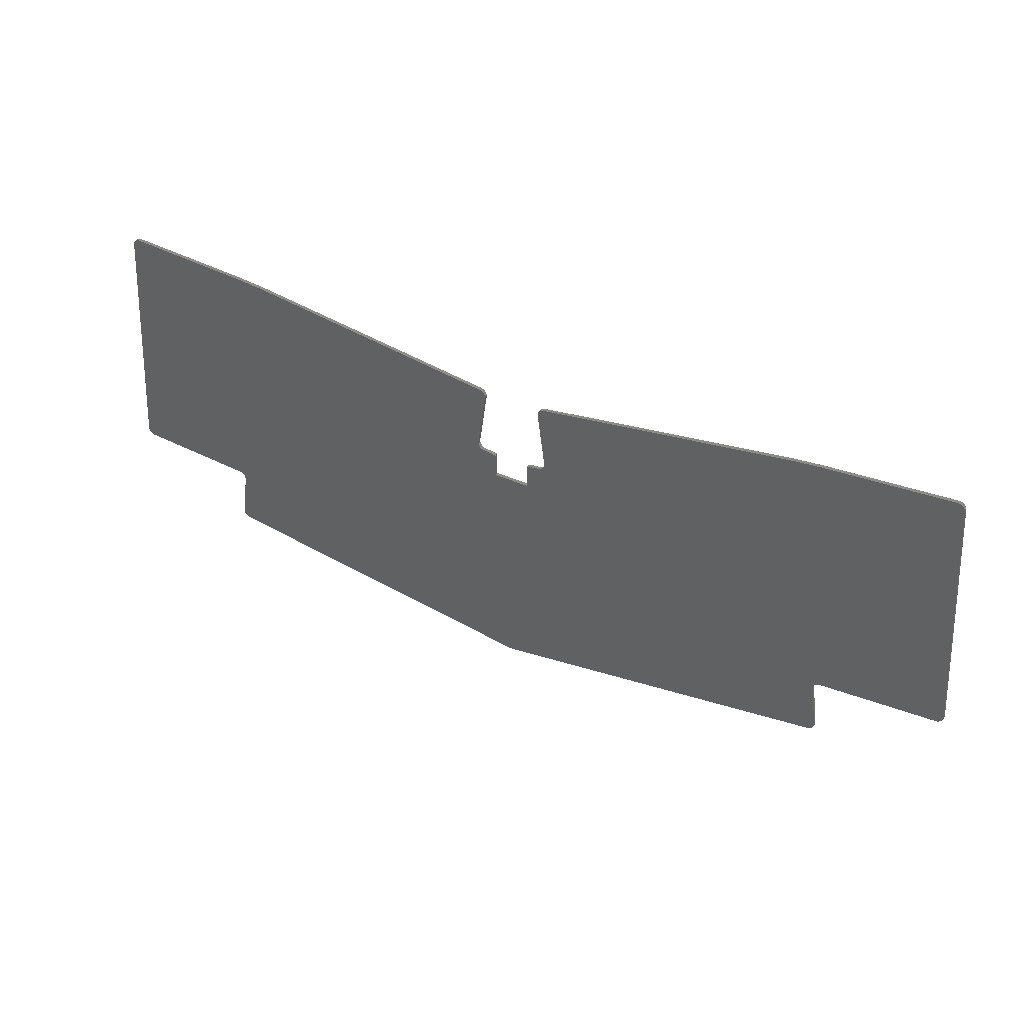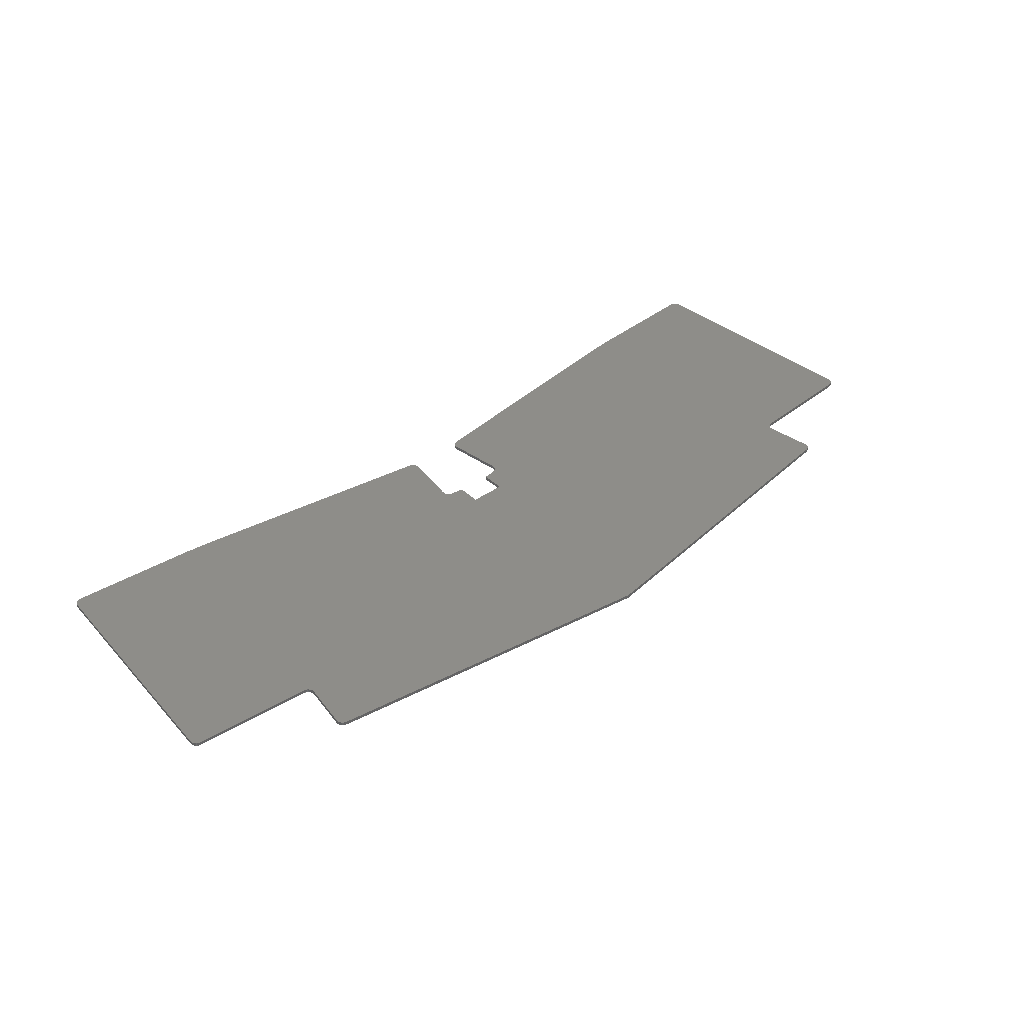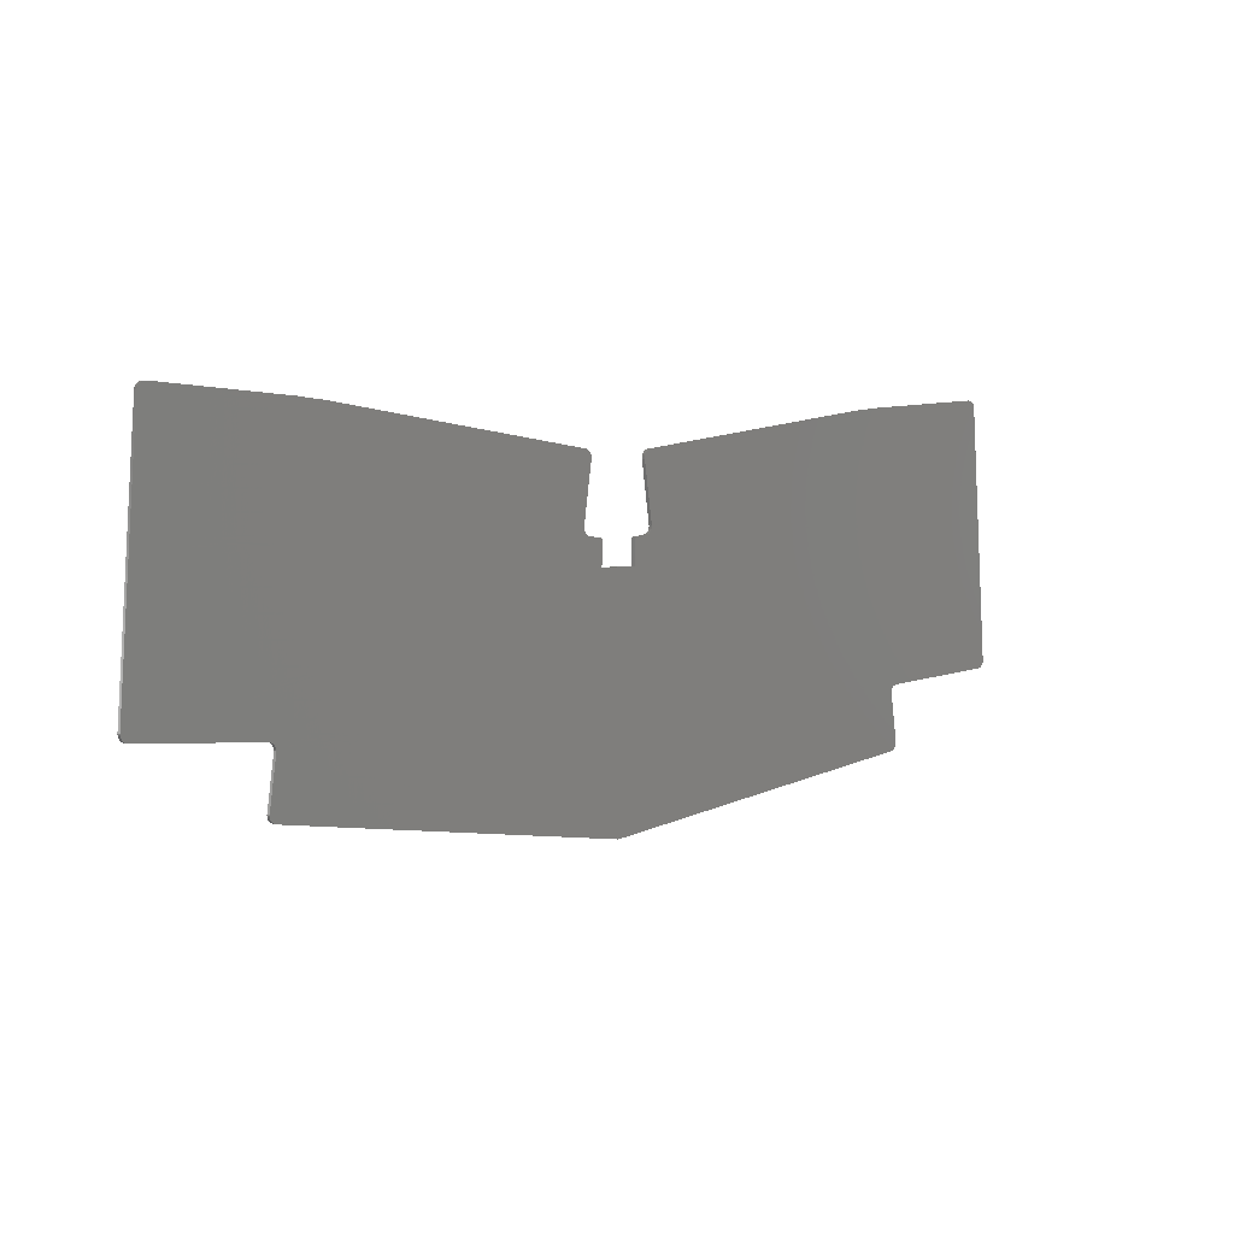
<metadata>
{"format":"stl","ext":"stl","renderer":"f3d","projection":"perspective","resolution":1024,"background":"white","views":[{"elev":39.4,"azim":-150.8,"up":"+Y"},{"elev":39.1,"azim":-41.0,"up":"+Z"},{"elev":3.9,"azim":139.5,"up":"+Y"}]}
</metadata>
<code>
# stl→obj: 358 verts, 732 faces
v 349.9 -29.59 0
v 350.2 -29.64 0
v 350.5 -29.74 0
v 350.8 -29.88 0
v 351 -30.07 0
v 351.3 -30.29 0
v 351.4 -30.55 0
v 351.6 -30.83 0
v 351.7 -31.13 0
v 351.7 -31.44 0
v 351.8 -32.1 0
v 314.2 -32.1 0
v 314.4 -32.07 0
v 314.5 -32.04 0
v 314.7 -32.03 0
v 349.6 -29.58 0
v 142.6 -32.03 0
v 142.8 -32.04 0
v 142.9 -32.07 0
v 143 -32.1 0
v 105.5 -32.1 0
v 105.6 -31.44 0
v 105.6 -31.13 0
v 105.7 -30.83 0
v 105.8 -30.55 0
v 106 -30.29 0
v 106.2 -30.07 0
v 106.5 -29.88 0
v 106.8 -29.74 0
v 107.1 -29.64 0
v 107.4 -29.59 0
v 107.7 -29.58 0
v 148.1 -32.63 0
v 105.5 -32.63 0
v 148.4 -32.63 0
v 148.5 -32.63 0
v 148.3 -32.62 0
v 309.1 -32.63 0
v 308.8 -32.63 0
v 309 -32.62 0
v 351.8 -32.63 0
v 148.6 -32.64 0
v 218.9 -42.52 0
v 219.2 -42.6 0
v 219.6 -42.74 0
v 219.9 -42.93 0
v 220.1 -43.17 0
v 220.3 -43.44 0
v 220.5 -43.75 0
v 220.6 -44.09 0
v 220.6 -44.43 0
v 220.6 -44.78 0
v 218.5 -60.13 0
v 103.6 -60.13 0
v 353.7 -60.13 0
v 238.8 -60.13 0
v 236.7 -44.78 0
v 236.7 -44.47 0
v 236.7 -44.16 0
v 236.8 -43.85 0
v 236.9 -43.57 0
v 237.1 -43.3 0
v 237.3 -43.07 0
v 237.5 -42.87 0
v 237.8 -42.71 0
v 238.1 -42.59 0
v 238.4 -42.52 0
v 308.7 -32.64 0
v 218.4 -60.48 0
v 103.5 -60.48 0
v 353.7 -60.48 0
v 238.8 -60.48 0
v 218.5 -60.83 0
v 103.5 -60.83 0
v 353.8 -60.83 0
v 238.8 -60.83 0
v 218.6 -61.16 0
v 103.5 -61.16 0
v 353.8 -61.16 0
v 238.7 -61.16 0
v 218.7 -61.47 0
v 103.5 -61.47 0
v 353.8 -61.47 0
v 238.5 -61.47 0
v 218.9 -61.75 0
v 103.4 -61.75 0
v 353.8 -61.75 0
v 238.3 -61.75 0
v 219.2 -61.99 0
v 103.4 -61.99 0
v 353.8 -61.99 0
v 238.1 -61.99 0
v 219.5 -62.18 0
v 103.4 -62.18 0
v 353.9 -62.18 0
v 237.8 -62.18 0
v 219.8 -62.31 0
v 103.4 -62.31 0
v 353.9 -62.31 0
v 237.5 -62.31 0
v 220.2 -62.39 0
v 103.4 -62.39 0
v 353.9 -62.39 0
v 237.1 -62.39 0
v 223.7 -62.9 0
v 223.7 -69.6 0
v 102.9 -69.6 0
v 354.4 -69.6 0
v 233.6 -69.6 0
v 233.5 -62.9 0
v 356.4 -98.28 0
v 356.4 -98.59 0
v 356.3 -98.9 0
v 356.2 -99.2 0
v 356.1 -99.48 0
v 355.9 -99.73 0
v 355.7 -99.95 0
v 355.4 -100.1 0
v 355.1 -100.3 0
v 354.8 -100.4 0
v 354.5 -100.4 0
v 322.7 -102.6 0
v 134.6 -102.6 0
v 102.7 -100.4 0
v 102.4 -100.4 0
v 102.1 -100.3 0
v 101.9 -100.1 0
v 101.6 -99.95 0
v 101.4 -99.73 0
v 101.2 -99.48 0
v 101 -99.2 0
v 100.9 -98.9 0
v 100.9 -98.59 0
v 100.9 -98.28 0
v 322.4 -102.7 0
v 134.9 -102.7 0
v 322.1 -102.8 0
v 135.2 -102.8 0
v 321.8 -102.9 0
v 135.5 -102.9 0
v 321.5 -103.1 0
v 135.8 -103.1 0
v 321.3 -103.4 0
v 136 -103.4 0
v 321.1 -103.6 0
v 136.2 -103.6 0
v 321 -103.9 0
v 136.3 -103.9 0
v 320.9 -104.3 0
v 136.4 -104.3 0
v 320.8 -104.6 0
v 136.4 -104.6 0
v 320.9 -104.9 0
v 136.4 -104.9 0
v 322.6 -117.5 0
v 322.6 -117.8 0
v 322.6 -118.2 0
v 322.5 -118.5 0
v 322.4 -118.7 0
v 322.2 -119 0
v 322 -119.2 0
v 321.8 -119.4 0
v 321.5 -119.6 0
v 321.2 -119.7 0
v 320.9 -119.8 0
v 228.9 -132.7 0
v 228.7 -132.7 0
v 228.5 -132.7 0
v 228.4 -132.7 0
v 136.3 -119.8 0
v 136 -119.7 0
v 135.7 -119.6 0
v 135.4 -119.4 0
v 135.1 -119.1 0
v 134.9 -118.9 0
v 134.8 -118.6 0
v 134.7 -118.2 0
v 134.6 -117.9 0
v 134.6 -117.5 0
v 228.7 -132.7 1
v 228.9 -132.7 1
v 320.9 -119.8 1
v 321.2 -119.7 1
v 321.5 -119.6 1
v 321.8 -119.4 1
v 322 -119.2 1
v 322.2 -119 1
v 322.4 -118.7 1
v 322.5 -118.5 1
v 322.6 -118.2 1
v 322.6 -117.8 1
v 322.6 -117.5 1
v 320.9 -104.9 1
v 136.4 -104.9 1
v 134.6 -117.5 1
v 134.6 -117.9 1
v 134.7 -118.2 1
v 134.8 -118.6 1
v 134.9 -118.9 1
v 135.1 -119.1 1
v 135.4 -119.4 1
v 135.7 -119.6 1
v 136 -119.7 1
v 136.3 -119.8 1
v 228.4 -132.7 1
v 228.5 -132.7 1
v 320.8 -104.6 1
v 136.4 -104.6 1
v 320.9 -104.3 1
v 136.4 -104.3 1
v 321 -103.9 1
v 136.3 -103.9 1
v 321.1 -103.6 1
v 136.2 -103.6 1
v 321.3 -103.4 1
v 136 -103.4 1
v 321.5 -103.1 1
v 135.8 -103.1 1
v 321.8 -102.9 1
v 135.5 -102.9 1
v 322.1 -102.8 1
v 135.2 -102.8 1
v 322.4 -102.7 1
v 134.9 -102.7 1
v 322.7 -102.6 1
v 134.6 -102.6 1
v 354.5 -100.4 1
v 354.8 -100.4 1
v 355.1 -100.3 1
v 355.4 -100.1 1
v 355.7 -99.95 1
v 355.9 -99.73 1
v 356.1 -99.48 1
v 356.2 -99.2 1
v 356.3 -98.9 1
v 356.4 -98.59 1
v 356.4 -98.28 1
v 354.4 -69.6 1
v 233.6 -69.6 1
v 223.7 -69.6 1
v 102.9 -69.6 1
v 100.9 -98.28 1
v 100.9 -98.59 1
v 100.9 -98.9 1
v 101 -99.2 1
v 101.2 -99.48 1
v 101.4 -99.73 1
v 101.6 -99.95 1
v 101.9 -100.1 1
v 102.1 -100.3 1
v 102.4 -100.4 1
v 102.7 -100.4 1
v 223.7 -62.9 1
v 220.2 -62.39 1
v 103.4 -62.39 1
v 353.9 -62.39 1
v 237.1 -62.39 1
v 233.5 -62.9 1
v 353.9 -62.31 1
v 237.5 -62.31 1
v 219.8 -62.31 1
v 103.4 -62.31 1
v 219.5 -62.18 1
v 103.4 -62.18 1
v 353.9 -62.18 1
v 237.8 -62.18 1
v 219.2 -61.99 1
v 103.4 -61.99 1
v 353.8 -61.99 1
v 238.1 -61.99 1
v 218.9 -61.75 1
v 103.4 -61.75 1
v 353.8 -61.75 1
v 238.3 -61.75 1
v 218.7 -61.47 1
v 103.5 -61.47 1
v 353.8 -61.47 1
v 238.5 -61.47 1
v 218.6 -61.16 1
v 103.5 -61.16 1
v 353.8 -61.16 1
v 238.7 -61.16 1
v 218.5 -60.83 1
v 103.5 -60.83 1
v 353.8 -60.83 1
v 238.8 -60.83 1
v 218.4 -60.48 1
v 103.5 -60.48 1
v 353.7 -60.48 1
v 238.8 -60.48 1
v 353.7 -60.13 1
v 238.8 -60.13 1
v 218.5 -60.13 1
v 103.6 -60.13 1
v 220.6 -44.78 1
v 220.6 -44.43 1
v 220.6 -44.09 1
v 220.5 -43.75 1
v 220.3 -43.44 1
v 220.1 -43.17 1
v 219.9 -42.93 1
v 219.6 -42.74 1
v 219.2 -42.6 1
v 218.9 -42.52 1
v 148.6 -32.64 1
v 148.5 -32.63 1
v 148.1 -32.63 1
v 105.5 -32.63 1
v 351.8 -32.63 1
v 309.1 -32.63 1
v 308.8 -32.63 1
v 308.7 -32.64 1
v 238.4 -42.52 1
v 238.1 -42.59 1
v 237.8 -42.71 1
v 237.5 -42.87 1
v 237.3 -43.07 1
v 237.1 -43.3 1
v 236.9 -43.57 1
v 236.8 -43.85 1
v 236.7 -44.16 1
v 236.7 -44.47 1
v 236.7 -44.78 1
v 148.4 -32.63 1
v 148.3 -32.62 1
v 309 -32.62 1
v 143 -32.1 1
v 105.5 -32.1 1
v 351.8 -32.1 1
v 314.2 -32.1 1
v 351.7 -31.44 1
v 351.7 -31.13 1
v 351.6 -30.83 1
v 351.4 -30.55 1
v 351.3 -30.29 1
v 351 -30.07 1
v 350.8 -29.88 1
v 350.5 -29.74 1
v 350.2 -29.64 1
v 349.9 -29.59 1
v 349.6 -29.58 1
v 314.7 -32.03 1
v 314.5 -32.04 1
v 314.4 -32.07 1
v 142.9 -32.07 1
v 142.8 -32.04 1
v 142.6 -32.03 1
v 107.7 -29.58 1
v 107.4 -29.59 1
v 107.1 -29.64 1
v 106.8 -29.74 1
v 106.5 -29.88 1
v 106.2 -30.07 1
v 106 -30.29 1
v 105.8 -30.55 1
v 105.7 -30.83 1
v 105.6 -31.13 1
v 105.6 -31.44 1
f 1 2 3
f 1 3 4
f 1 4 5
f 1 5 6
f 1 6 7
f 1 7 8
f 1 8 9
f 1 9 10
f 1 10 11
f 1 11 12
f 1 12 13
f 1 13 14
f 1 14 15
f 1 15 16
f 17 18 19
f 17 19 20
f 17 20 21
f 17 21 22
f 17 22 23
f 17 23 24
f 17 24 25
f 17 25 26
f 17 26 27
f 17 27 28
f 17 28 29
f 17 29 30
f 17 30 31
f 17 31 32
f 20 33 34
f 20 34 21
f 35 36 33
f 35 33 37
f 38 39 39
f 38 39 40
f 11 41 38
f 11 38 12
f 33 36 42
f 33 42 43
f 33 43 44
f 33 44 45
f 33 45 46
f 33 46 47
f 33 47 48
f 33 48 49
f 33 49 50
f 33 50 51
f 33 51 52
f 33 52 53
f 33 53 54
f 33 54 34
f 38 41 55
f 38 55 56
f 38 56 57
f 38 57 58
f 38 58 59
f 38 59 60
f 38 60 61
f 38 61 62
f 38 62 63
f 38 63 64
f 38 64 65
f 38 65 66
f 38 66 67
f 38 67 68
f 38 68 39
f 53 69 70
f 53 70 54
f 55 71 72
f 55 72 56
f 69 73 74
f 69 74 70
f 71 75 76
f 71 76 72
f 73 77 78
f 73 78 74
f 75 79 80
f 75 80 76
f 77 81 82
f 77 82 78
f 79 83 84
f 79 84 80
f 81 85 86
f 81 86 82
f 83 87 88
f 83 88 84
f 85 89 90
f 85 90 86
f 87 91 92
f 87 92 88
f 89 93 94
f 89 94 90
f 91 95 96
f 91 96 92
f 93 97 98
f 93 98 94
f 95 99 100
f 95 100 96
f 97 101 102
f 97 102 98
f 99 103 104
f 99 104 100
f 101 105 106
f 101 106 107
f 101 107 102
f 103 108 109
f 103 109 110
f 103 110 104
f 106 109 108
f 106 108 111
f 106 111 112
f 106 112 113
f 106 113 114
f 106 114 115
f 106 115 116
f 106 116 117
f 106 117 118
f 106 118 119
f 106 119 120
f 106 120 121
f 106 121 122
f 106 122 123
f 106 123 124
f 106 124 125
f 106 125 126
f 106 126 127
f 106 127 128
f 106 128 129
f 106 129 130
f 106 130 131
f 106 131 132
f 106 132 133
f 106 133 134
f 106 134 107
f 122 122 123
f 122 123 123
f 122 135 136
f 122 136 136
f 122 136 123
f 135 135 136
f 135 137 138
f 135 138 136
f 137 139 140
f 137 140 138
f 139 141 142
f 139 142 140
f 141 143 144
f 141 144 142
f 143 145 146
f 143 146 144
f 145 147 148
f 145 148 146
f 147 149 150
f 147 150 148
f 149 151 152
f 149 152 150
f 151 153 154
f 151 154 152
f 153 155 156
f 153 156 157
f 153 157 158
f 153 158 159
f 153 159 160
f 153 160 161
f 153 161 162
f 153 162 163
f 153 163 164
f 153 164 165
f 153 165 166
f 153 166 167
f 153 167 168
f 153 168 169
f 153 169 170
f 153 170 171
f 153 171 172
f 153 172 173
f 153 173 174
f 153 174 175
f 153 175 176
f 153 176 177
f 153 177 178
f 153 178 179
f 153 179 154
f 180 181 182
f 180 182 183
f 180 183 184
f 180 184 185
f 180 185 186
f 180 186 187
f 180 187 188
f 180 188 189
f 180 189 190
f 180 190 191
f 180 191 192
f 180 192 193
f 180 193 194
f 180 194 195
f 180 195 196
f 180 196 197
f 180 197 198
f 180 198 199
f 180 199 200
f 180 200 201
f 180 201 202
f 180 202 203
f 180 203 204
f 180 204 205
f 180 205 206
f 193 207 208
f 193 208 194
f 207 209 210
f 207 210 208
f 209 211 212
f 209 212 210
f 211 213 214
f 211 214 212
f 213 215 216
f 213 216 214
f 215 217 218
f 215 218 216
f 217 219 220
f 217 220 218
f 219 219 220
f 219 221 222
f 219 222 220
f 221 223 224
f 221 224 222
f 223 223 224
f 223 225 226
f 223 226 224
f 225 225 226
f 225 226 226
f 225 227 228
f 225 228 229
f 225 229 230
f 225 230 231
f 225 231 232
f 225 232 233
f 225 233 234
f 225 234 235
f 225 235 236
f 225 236 237
f 225 237 238
f 225 238 239
f 225 239 240
f 225 240 241
f 225 241 242
f 225 242 243
f 225 243 244
f 225 244 245
f 225 245 246
f 225 246 247
f 225 247 248
f 225 248 249
f 225 249 250
f 225 250 251
f 225 251 252
f 225 252 226
f 240 253 254
f 240 254 255
f 240 255 241
f 238 256 257
f 238 257 258
f 238 258 239
f 256 259 260
f 256 260 257
f 254 261 262
f 254 262 255
f 261 263 264
f 261 264 262
f 259 265 266
f 259 266 260
f 263 267 268
f 263 268 264
f 265 269 270
f 265 270 266
f 267 271 272
f 267 272 268
f 269 273 274
f 269 274 270
f 271 275 276
f 271 276 272
f 273 277 278
f 273 278 274
f 275 279 280
f 275 280 276
f 277 281 282
f 277 282 278
f 279 283 284
f 279 284 280
f 281 285 286
f 281 286 282
f 283 287 288
f 283 288 284
f 285 289 290
f 285 290 286
f 289 291 292
f 289 292 290
f 287 293 294
f 287 294 288
f 293 295 296
f 293 296 297
f 293 297 298
f 293 298 299
f 293 299 300
f 293 300 301
f 293 301 302
f 293 302 303
f 293 303 304
f 293 304 305
f 293 305 306
f 293 306 307
f 293 307 308
f 293 308 294
f 291 309 310
f 291 310 311
f 291 311 312
f 291 312 313
f 291 313 314
f 291 314 315
f 291 315 316
f 291 316 317
f 291 317 318
f 291 318 319
f 291 319 320
f 291 320 321
f 291 321 322
f 291 322 323
f 291 323 292
f 306 324 325
f 306 325 307
f 310 326 311
f 310 311 311
f 307 327 328
f 307 328 308
f 309 329 330
f 309 330 310
f 329 331 332
f 329 332 333
f 329 333 334
f 329 334 335
f 329 335 336
f 329 336 337
f 329 337 338
f 329 338 339
f 329 339 340
f 329 340 341
f 329 341 342
f 329 342 343
f 329 343 344
f 329 344 330
f 327 345 346
f 327 346 347
f 327 347 348
f 327 348 349
f 327 349 350
f 327 350 351
f 327 351 352
f 327 352 353
f 327 353 354
f 327 354 355
f 327 355 356
f 327 356 357
f 327 357 358
f 327 358 328
f 345 327 20
f 345 20 19
f 346 345 19
f 346 19 18
f 347 346 18
f 347 18 17
f 348 347 17
f 348 17 32
f 349 348 32
f 349 32 31
f 350 349 31
f 350 31 30
f 351 350 30
f 351 30 29
f 352 351 29
f 352 29 28
f 353 352 28
f 353 28 27
f 354 353 27
f 354 27 26
f 355 354 26
f 355 26 25
f 356 355 25
f 356 25 24
f 357 356 24
f 357 24 23
f 358 357 23
f 358 23 22
f 242 241 255
f 242 255 262
f 242 262 264
f 242 264 268
f 242 268 272
f 242 272 276
f 242 276 280
f 242 280 284
f 242 284 288
f 242 288 294
f 242 294 308
f 242 308 328
f 242 328 358
f 242 358 22
f 242 22 21
f 242 21 34
f 242 34 54
f 242 54 70
f 242 70 74
f 242 74 78
f 242 78 82
f 242 82 86
f 242 86 90
f 242 90 94
f 242 94 98
f 242 98 102
f 242 102 107
f 242 107 134
f 243 242 134
f 243 134 133
f 244 243 133
f 244 133 132
f 245 244 132
f 245 132 131
f 246 245 131
f 246 131 130
f 247 246 130
f 247 130 129
f 248 247 129
f 248 129 128
f 249 248 128
f 249 128 127
f 250 249 127
f 250 127 126
f 251 250 126
f 251 126 125
f 252 251 125
f 252 125 124
f 226 252 124
f 226 124 123
f 224 226 226
f 224 226 123
f 224 123 123
f 224 123 136
f 224 136 136
f 222 224 136
f 222 136 138
f 220 222 138
f 220 138 140
f 218 220 140
f 218 140 142
f 216 218 142
f 216 142 144
f 214 216 144
f 214 144 146
f 212 214 146
f 212 146 148
f 210 212 148
f 210 148 150
f 208 210 150
f 208 150 152
f 194 208 152
f 194 152 154
f 195 194 154
f 195 154 179
f 196 195 179
f 196 179 178
f 197 196 178
f 197 178 177
f 198 197 177
f 198 177 176
f 199 198 176
f 199 176 175
f 200 199 175
f 200 175 174
f 201 200 174
f 201 174 173
f 202 201 173
f 202 173 172
f 203 202 172
f 203 172 171
f 204 203 171
f 204 171 170
f 205 204 170
f 205 170 169
f 206 205 169
f 206 169 168
f 167 180 206
f 167 206 168
f 181 180 167
f 181 167 166
f 182 181 166
f 182 166 165
f 183 182 165
f 183 165 164
f 184 183 164
f 184 164 163
f 185 184 163
f 185 163 162
f 186 185 162
f 186 162 161
f 187 186 161
f 187 161 160
f 188 187 160
f 188 160 159
f 189 188 159
f 189 159 158
f 190 189 158
f 190 158 157
f 191 190 157
f 191 157 156
f 192 191 156
f 192 156 155
f 193 192 155
f 193 155 153
f 207 193 153
f 207 153 151
f 209 207 151
f 209 151 149
f 211 209 149
f 211 149 147
f 213 211 147
f 213 147 145
f 215 213 145
f 215 145 143
f 217 215 143
f 217 143 141
f 219 219 217
f 219 217 141
f 219 141 139
f 221 219 139
f 221 139 137
f 223 221 137
f 223 137 135
f 225 223 223
f 225 223 135
f 225 135 135
f 225 135 122
f 227 225 225
f 227 225 122
f 227 122 122
f 227 122 121
f 228 227 121
f 228 121 120
f 229 228 120
f 229 120 119
f 230 229 119
f 230 119 118
f 231 230 118
f 231 118 117
f 232 231 117
f 232 117 116
f 233 232 116
f 233 116 115
f 234 233 115
f 234 115 114
f 235 234 114
f 235 114 113
f 236 235 113
f 236 113 112
f 237 236 112
f 237 112 111
f 331 329 309
f 331 309 291
f 331 291 289
f 331 289 285
f 331 285 281
f 331 281 277
f 331 277 273
f 331 273 269
f 331 269 265
f 331 265 259
f 331 259 256
f 331 256 238
f 331 238 237
f 331 237 111
f 331 111 108
f 331 108 103
f 331 103 99
f 331 99 95
f 331 95 91
f 331 91 87
f 331 87 83
f 331 83 79
f 331 79 75
f 331 75 71
f 331 71 55
f 331 55 41
f 331 41 11
f 331 11 10
f 332 331 10
f 332 10 9
f 333 332 9
f 333 9 8
f 334 333 8
f 334 8 7
f 335 334 7
f 335 7 6
f 336 335 6
f 336 6 5
f 337 336 5
f 337 5 4
f 338 337 4
f 338 4 3
f 339 338 3
f 339 3 2
f 340 339 2
f 340 2 1
f 341 340 1
f 341 1 16
f 342 341 16
f 342 16 15
f 343 342 15
f 343 15 14
f 344 343 14
f 344 14 13
f 330 344 13
f 330 13 12
f 310 330 12
f 310 12 38
f 326 310 38
f 326 38 40
f 311 326 40
f 311 40 39
f 312 311 311
f 312 311 39
f 312 39 39
f 312 39 68
f 313 312 68
f 313 68 67
f 314 313 67
f 314 67 66
f 315 314 66
f 315 66 65
f 316 315 65
f 316 65 64
f 317 316 64
f 317 64 63
f 318 317 63
f 318 63 62
f 319 318 62
f 319 62 61
f 320 319 61
f 320 61 60
f 321 320 60
f 321 60 59
f 322 321 59
f 322 59 58
f 323 322 58
f 323 58 57
f 292 323 57
f 292 57 56
f 290 292 56
f 290 56 72
f 286 290 72
f 286 72 76
f 282 286 76
f 282 76 80
f 278 282 80
f 278 80 84
f 274 278 84
f 274 84 88
f 270 274 88
f 270 88 92
f 266 270 92
f 266 92 96
f 260 266 96
f 260 96 100
f 257 260 100
f 257 100 104
f 258 257 104
f 258 104 110
f 239 258 110
f 239 110 109
f 239 109 106
f 239 106 240
f 253 240 106
f 253 106 105
f 254 253 105
f 254 105 101
f 261 254 101
f 261 101 97
f 263 261 97
f 263 97 93
f 267 263 93
f 267 93 89
f 271 267 89
f 271 89 85
f 275 271 85
f 275 85 81
f 279 275 81
f 279 81 77
f 283 279 77
f 283 77 73
f 287 283 73
f 287 73 69
f 293 287 69
f 293 69 53
f 295 293 53
f 295 53 52
f 296 295 52
f 296 52 51
f 297 296 51
f 297 51 50
f 298 297 50
f 298 50 49
f 299 298 49
f 299 49 48
f 300 299 48
f 300 48 47
f 301 300 47
f 301 47 46
f 302 301 46
f 302 46 45
f 303 302 45
f 303 45 44
f 304 303 44
f 304 44 43
f 305 304 43
f 305 43 42
f 324 306 305
f 324 305 42
f 324 42 36
f 324 36 35
f 325 324 35
f 325 35 37
f 307 325 37
f 307 37 33
f 327 307 33
f 327 33 20

</code>
